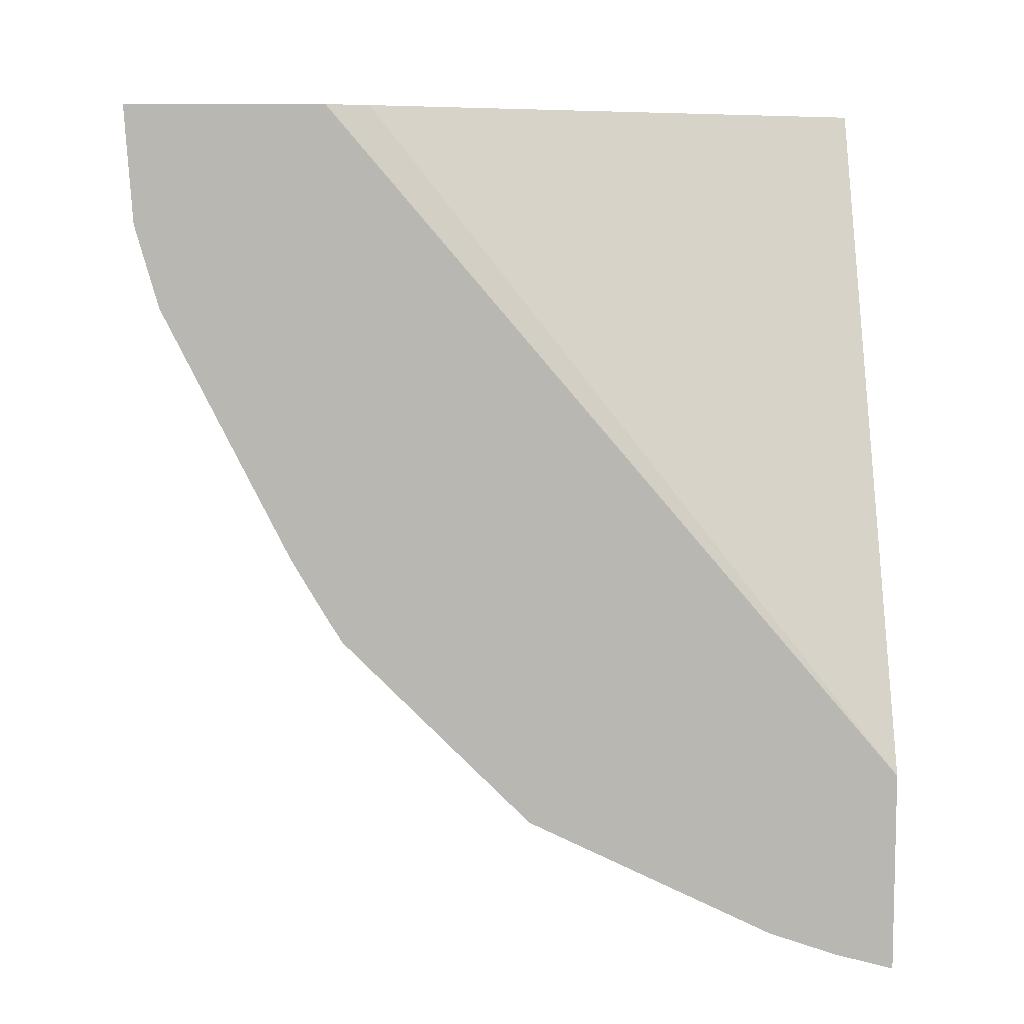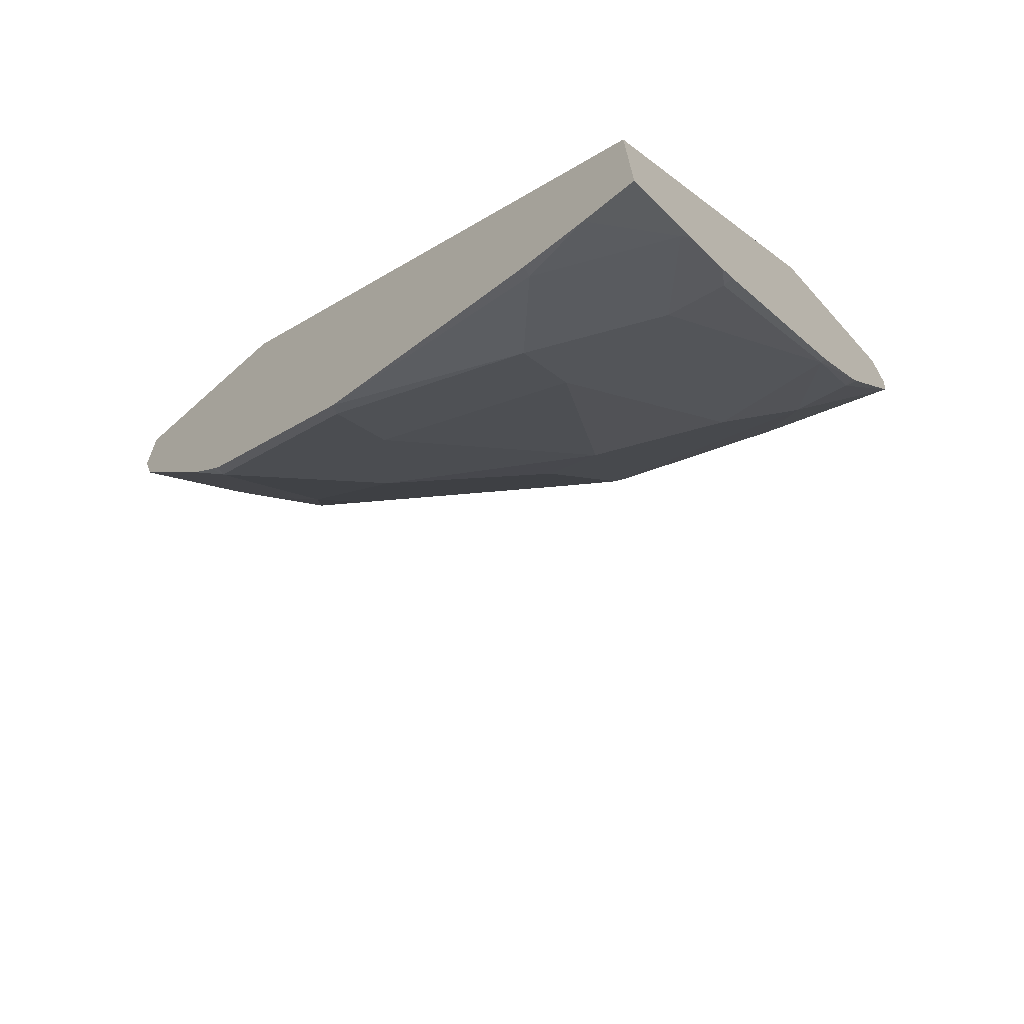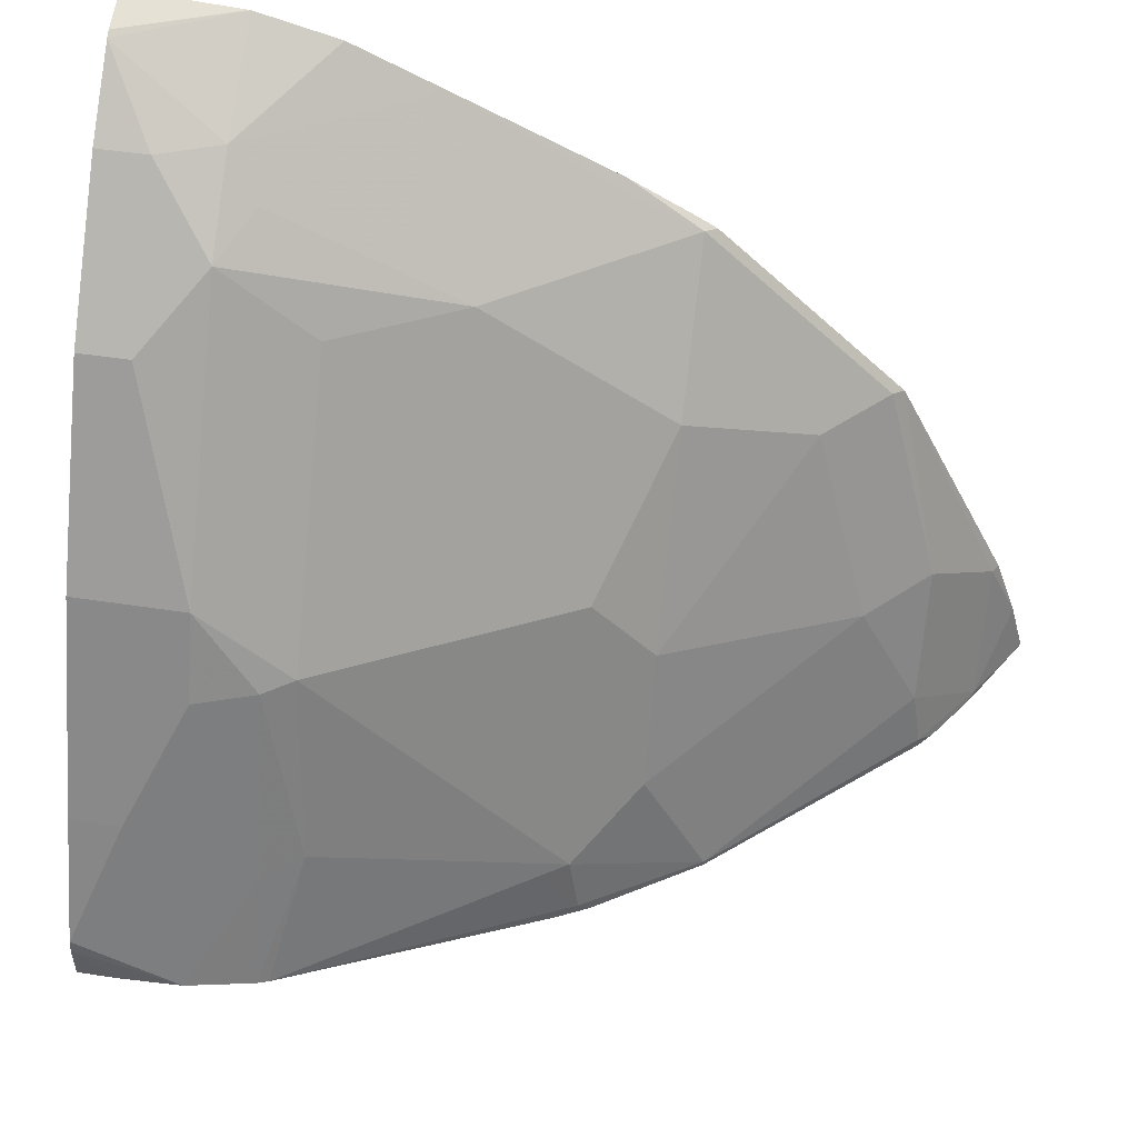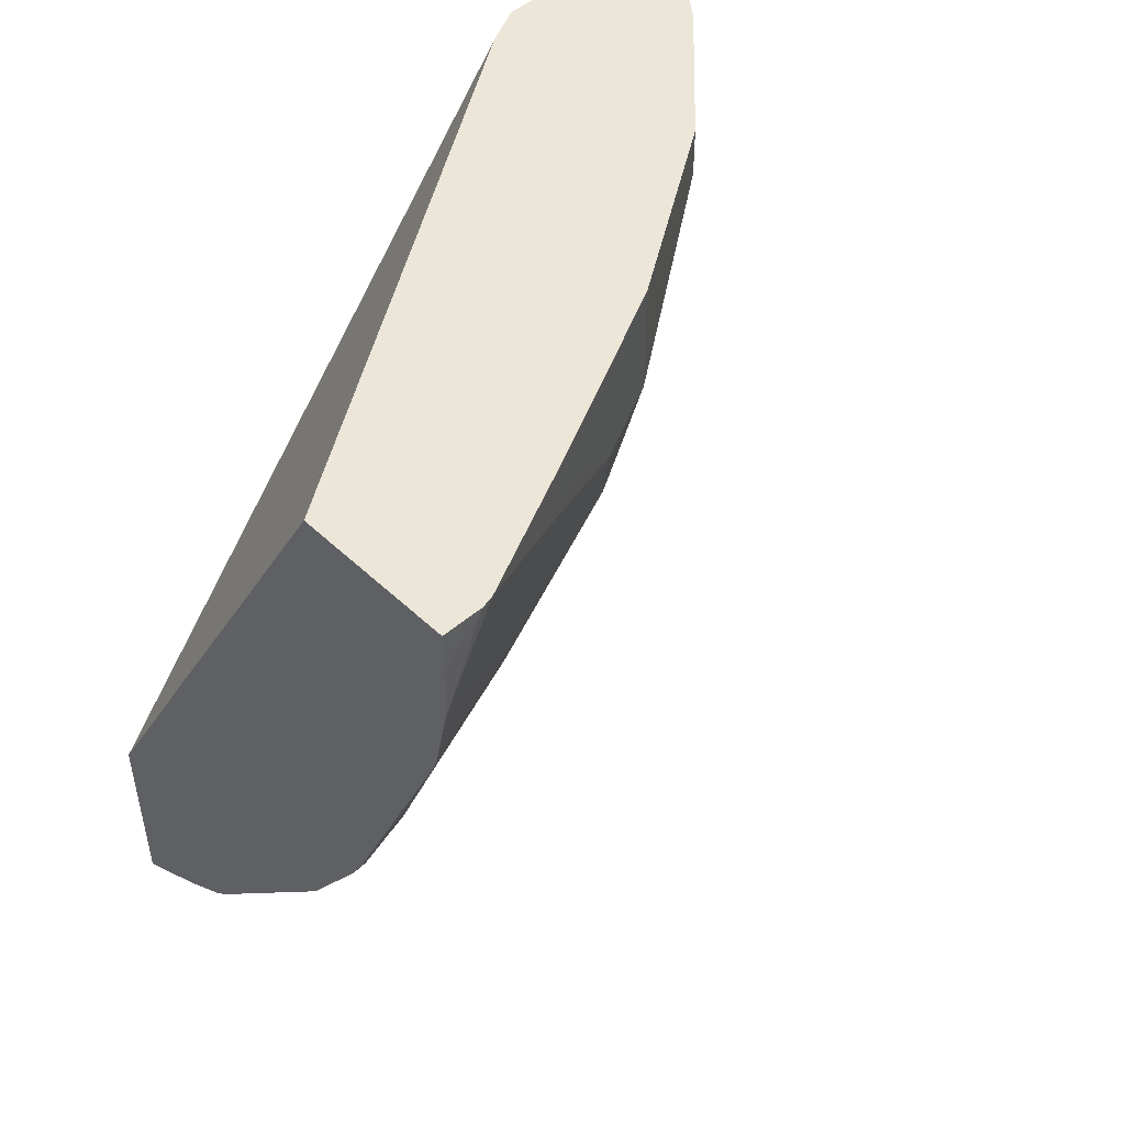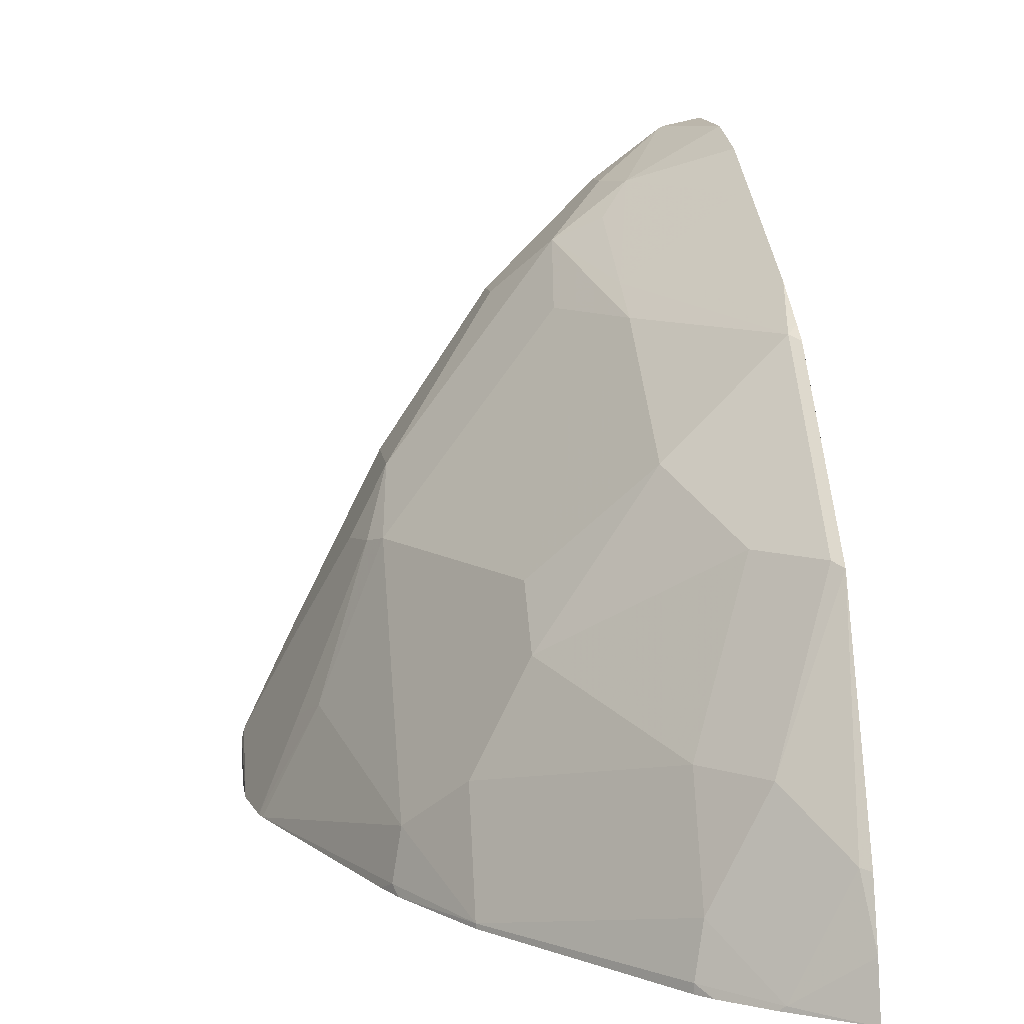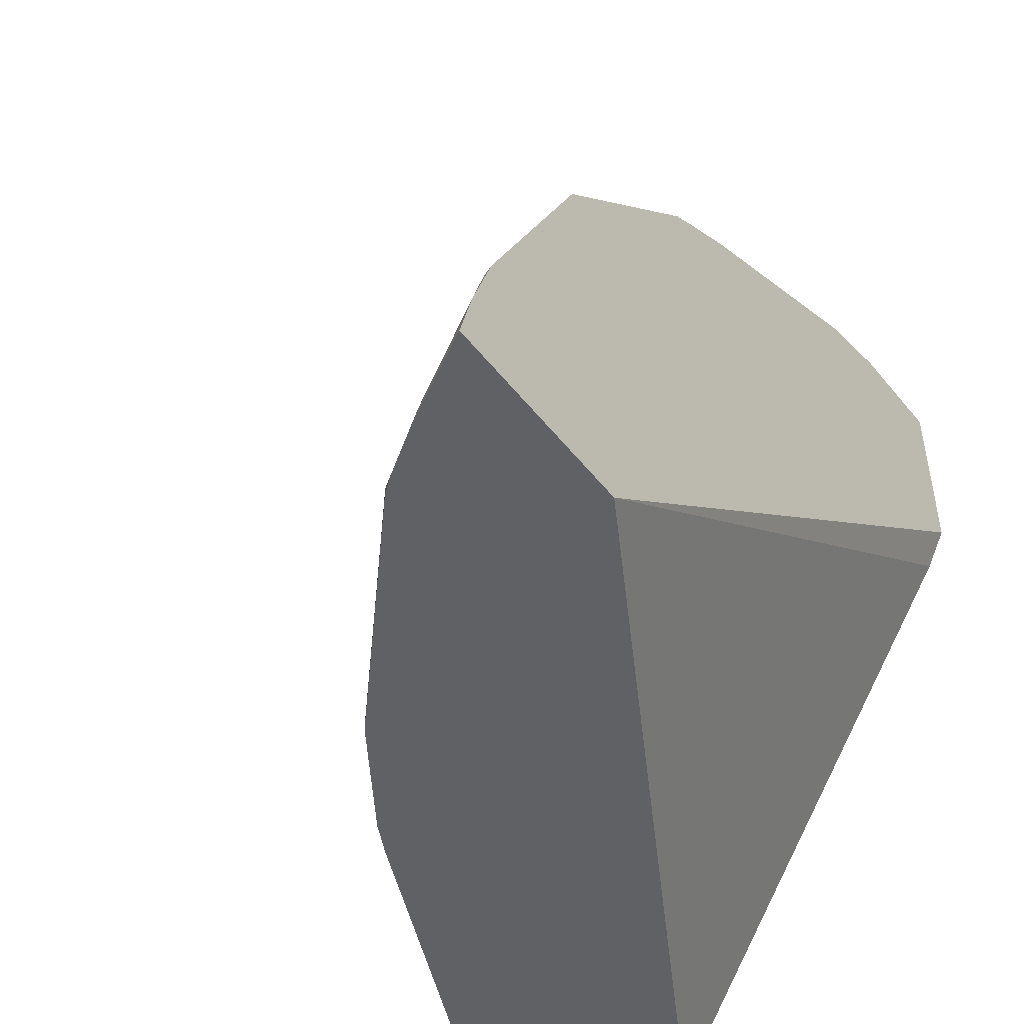
<metadata>
{"format":"obj","ext":"obj","renderer":"f3d","projection":"perspective","resolution":1024,"background":"white","views":[{"elev":8.2,"azim":88.2,"up":"+Y"},{"elev":-70.6,"azim":131.8,"up":"+Y"},{"elev":52.3,"azim":-80.7,"up":"+Z"},{"elev":48.6,"azim":-133.6,"up":"+Y"},{"elev":9.8,"azim":-6.7,"up":"+Z"},{"elev":-49.0,"azim":36.1,"up":"+Z"}]}
</metadata>
<code>
v -0.5161 0.032 0.7149
v -0.5161 0.032 0.5941
v -0.5423 0.032 0.7092
v -0.5161 -0.03874 0.7103
v -0.5294 0.032 0.5681
v -0.5161 -0.385 0.2387
v -0.5467 0.032 0.707
v -0.5161 -0.03986 0.7101
v -0.7504 0.032 0.2387
v -0.5161 -0.5117 0.2387
v -0.5939 0.032 0.6714
v -0.5939 -4.548e-05 0.6714
v -0.581 -0.03874 0.673
v -0.5161 -0.09005 0.696
v -0.8521 0.032 0.2387
v -0.5161 -0.5022 0.2749
v -0.5616 -0.4841 0.2421
v -0.5662 -0.4819 0.2387
v -0.6714 0.032 0.5939
v -0.6714 -4.548e-05 0.5939
v -0.6327 -0.03874 0.6326
v -0.6004 -0.05811 0.6487
v -0.6004 -0.1356 0.6101
v -0.5229 -0.1356 0.6681
v -0.5161 -0.1424 0.6699
v -0.8521 0.032 0.2645
v -0.8521 0.006288 0.2387
v -0.5161 -0.4876 0.3179
v -0.5229 -0.4841 0.3196
v -0.6004 -0.4454 0.2809
v -0.6068 -0.4519 0.2453
v -0.5972 -0.4603 0.2387
v -0.7489 0.032 0.4777
v -0.7489 -0.03874 0.4777
v -0.6391 -0.09686 0.5907
v -0.6004 -0.1743 0.5907
v -0.5229 -0.2905 0.5907
v -0.5229 -0.2517 0.6101
v -0.5161 -0.1675 0.6573
v -0.8505 0.032 0.272
v -0.8507 -0.03315 0.2387
v -0.5161 -0.4135 0.4711
v -0.5616 -0.4454 0.3583
v -0.6004 -0.4067 0.3583
v -0.7166 -0.2905 0.3196
v -0.7166 -0.3292 0.2421
v -0.6068 -0.4519 0.2387
v -0.7747 0.032 0.4261
v -0.7747 -0.03874 0.4261
v -0.765 -0.07749 0.431
v -0.7553 -0.09686 0.4358
v -0.6779 -0.1356 0.5132
v -0.6779 -0.2517 0.4358
v -0.6004 -0.2905 0.5132
v -0.5161 -0.2836 0.5958
v -0.5161 -0.2449 0.6186
v -0.5229 -0.4067 0.4745
v -0.5161 -0.3361 0.5485
v -0.5161 -0.2973 0.5873
v -0.8134 0.032 0.3486
v -0.8134 -0.07749 0.3099
v -0.8037 -0.03874 0.3535
v -0.8134 -4.548e-05 0.3486
v -0.8422 -0.07477 0.2387
v -0.5616 -0.3679 0.4745
v -0.6779 -0.2905 0.397
v -0.7553 -0.2517 0.2809
v -0.7166 -0.3292 0.2387
v -0.7617 -0.2582 0.2453
v -0.7585 -0.2648 0.2387
v -0.8005 0.032 0.3745
v -0.8005 -4.548e-05 0.3745
v -0.8005 -0.1033 0.3228
v -0.7553 -0.1356 0.397
v -0.8418 -0.07632 0.2387
v -0.7553 -0.2131 0.3196
v -0.765 -0.2324 0.276
v -0.7684 -0.245 0.2387
v -0.8328 -0.09686 0.2421
v -0.8395 -0.0834 0.2387
f 37 57 58
f 37 58 59
f 36 52 53
f 37 56 38
f 37 55 56
f 37 59 55
f 37 54 57
f 38 56 39
f 26 27 41
f 40 61 62
f 40 49 63
f 40 63 60
f 41 64 61
f 42 57 43
f 36 54 37
f 42 58 57
f 40 41 61
f 36 53 54
f 29 43 30
f 35 51 52
f 43 57 44
f 26 41 40
f 28 42 29
f 29 42 43
f 30 43 44
f 30 44 45
f 30 45 46
f 30 46 31
f 31 47 32
f 31 46 68
f 31 68 47
f 33 48 49
f 33 49 34
f 34 49 50
f 34 50 51
f 35 52 36
f 44 57 65
f 69 79 80
f 44 66 45
f 60 72 71
f 61 64 75
f 61 75 73
f 66 74 76
f 66 76 67
f 67 77 69
f 67 76 73
f 60 63 72
f 67 73 77
f 69 77 79
f 69 80 78
f 73 75 80
f 73 80 79
f 73 79 77
f 73 76 74
f 25 38 39
f 69 78 70
f 44 65 66
f 54 65 57
f 53 66 54
f 45 66 67
f 45 67 46
f 46 67 69
f 46 69 70
f 46 70 68
f 48 71 72
f 48 72 49
f 54 66 65
f 49 72 63
f 49 61 50
f 50 61 73
f 50 73 51
f 51 73 74
f 51 74 66
f 51 66 53
f 51 53 52
f 49 62 61
f 23 38 25
f 40 62 49
f 23 36 37
f 1 59 58
f 1 58 42
f 1 42 28
f 1 28 16
f 1 16 10
f 1 10 6
f 1 6 2
f 1 55 59
f 2 6 5
f 3 8 4
f 5 6 9
f 6 10 18
f 6 18 32
f 6 32 47
f 6 47 68
f 6 68 70
f 3 7 8
f 6 70 78
f 1 56 55
f 1 25 39
f 1 2 5
f 1 5 9
f 1 9 15
f 1 15 26
f 1 26 40
f 1 40 60
f 1 60 71
f 1 39 56
f 1 71 48
f 1 19 11
f 1 11 7
f 1 7 3
f 1 3 4
f 1 4 8
f 1 8 14
f 1 14 25
f 1 33 19
f 6 78 80
f 1 48 33
f 6 75 64
f 15 27 26
f 16 28 29
f 16 29 17
f 17 29 30
f 17 30 31
f 17 31 18
f 18 31 32
f 13 25 14
f 19 33 34
f 20 34 21
f 21 34 51
f 21 35 36
f 21 36 23
f 21 23 22
f 23 25 24
f 6 80 75
f 19 34 20
f 13 24 25
f 21 51 35
f 13 22 23
f 13 23 24
f 6 41 27
f 6 27 15
f 6 64 41
f 23 37 38
f 7 11 12
f 7 12 13
f 7 13 8
f 6 15 9
f 8 13 14
f 10 16 17
f 10 17 18
f 11 19 20
f 11 20 12
f 12 20 21
f 12 21 13
f 13 21 22

</code>
